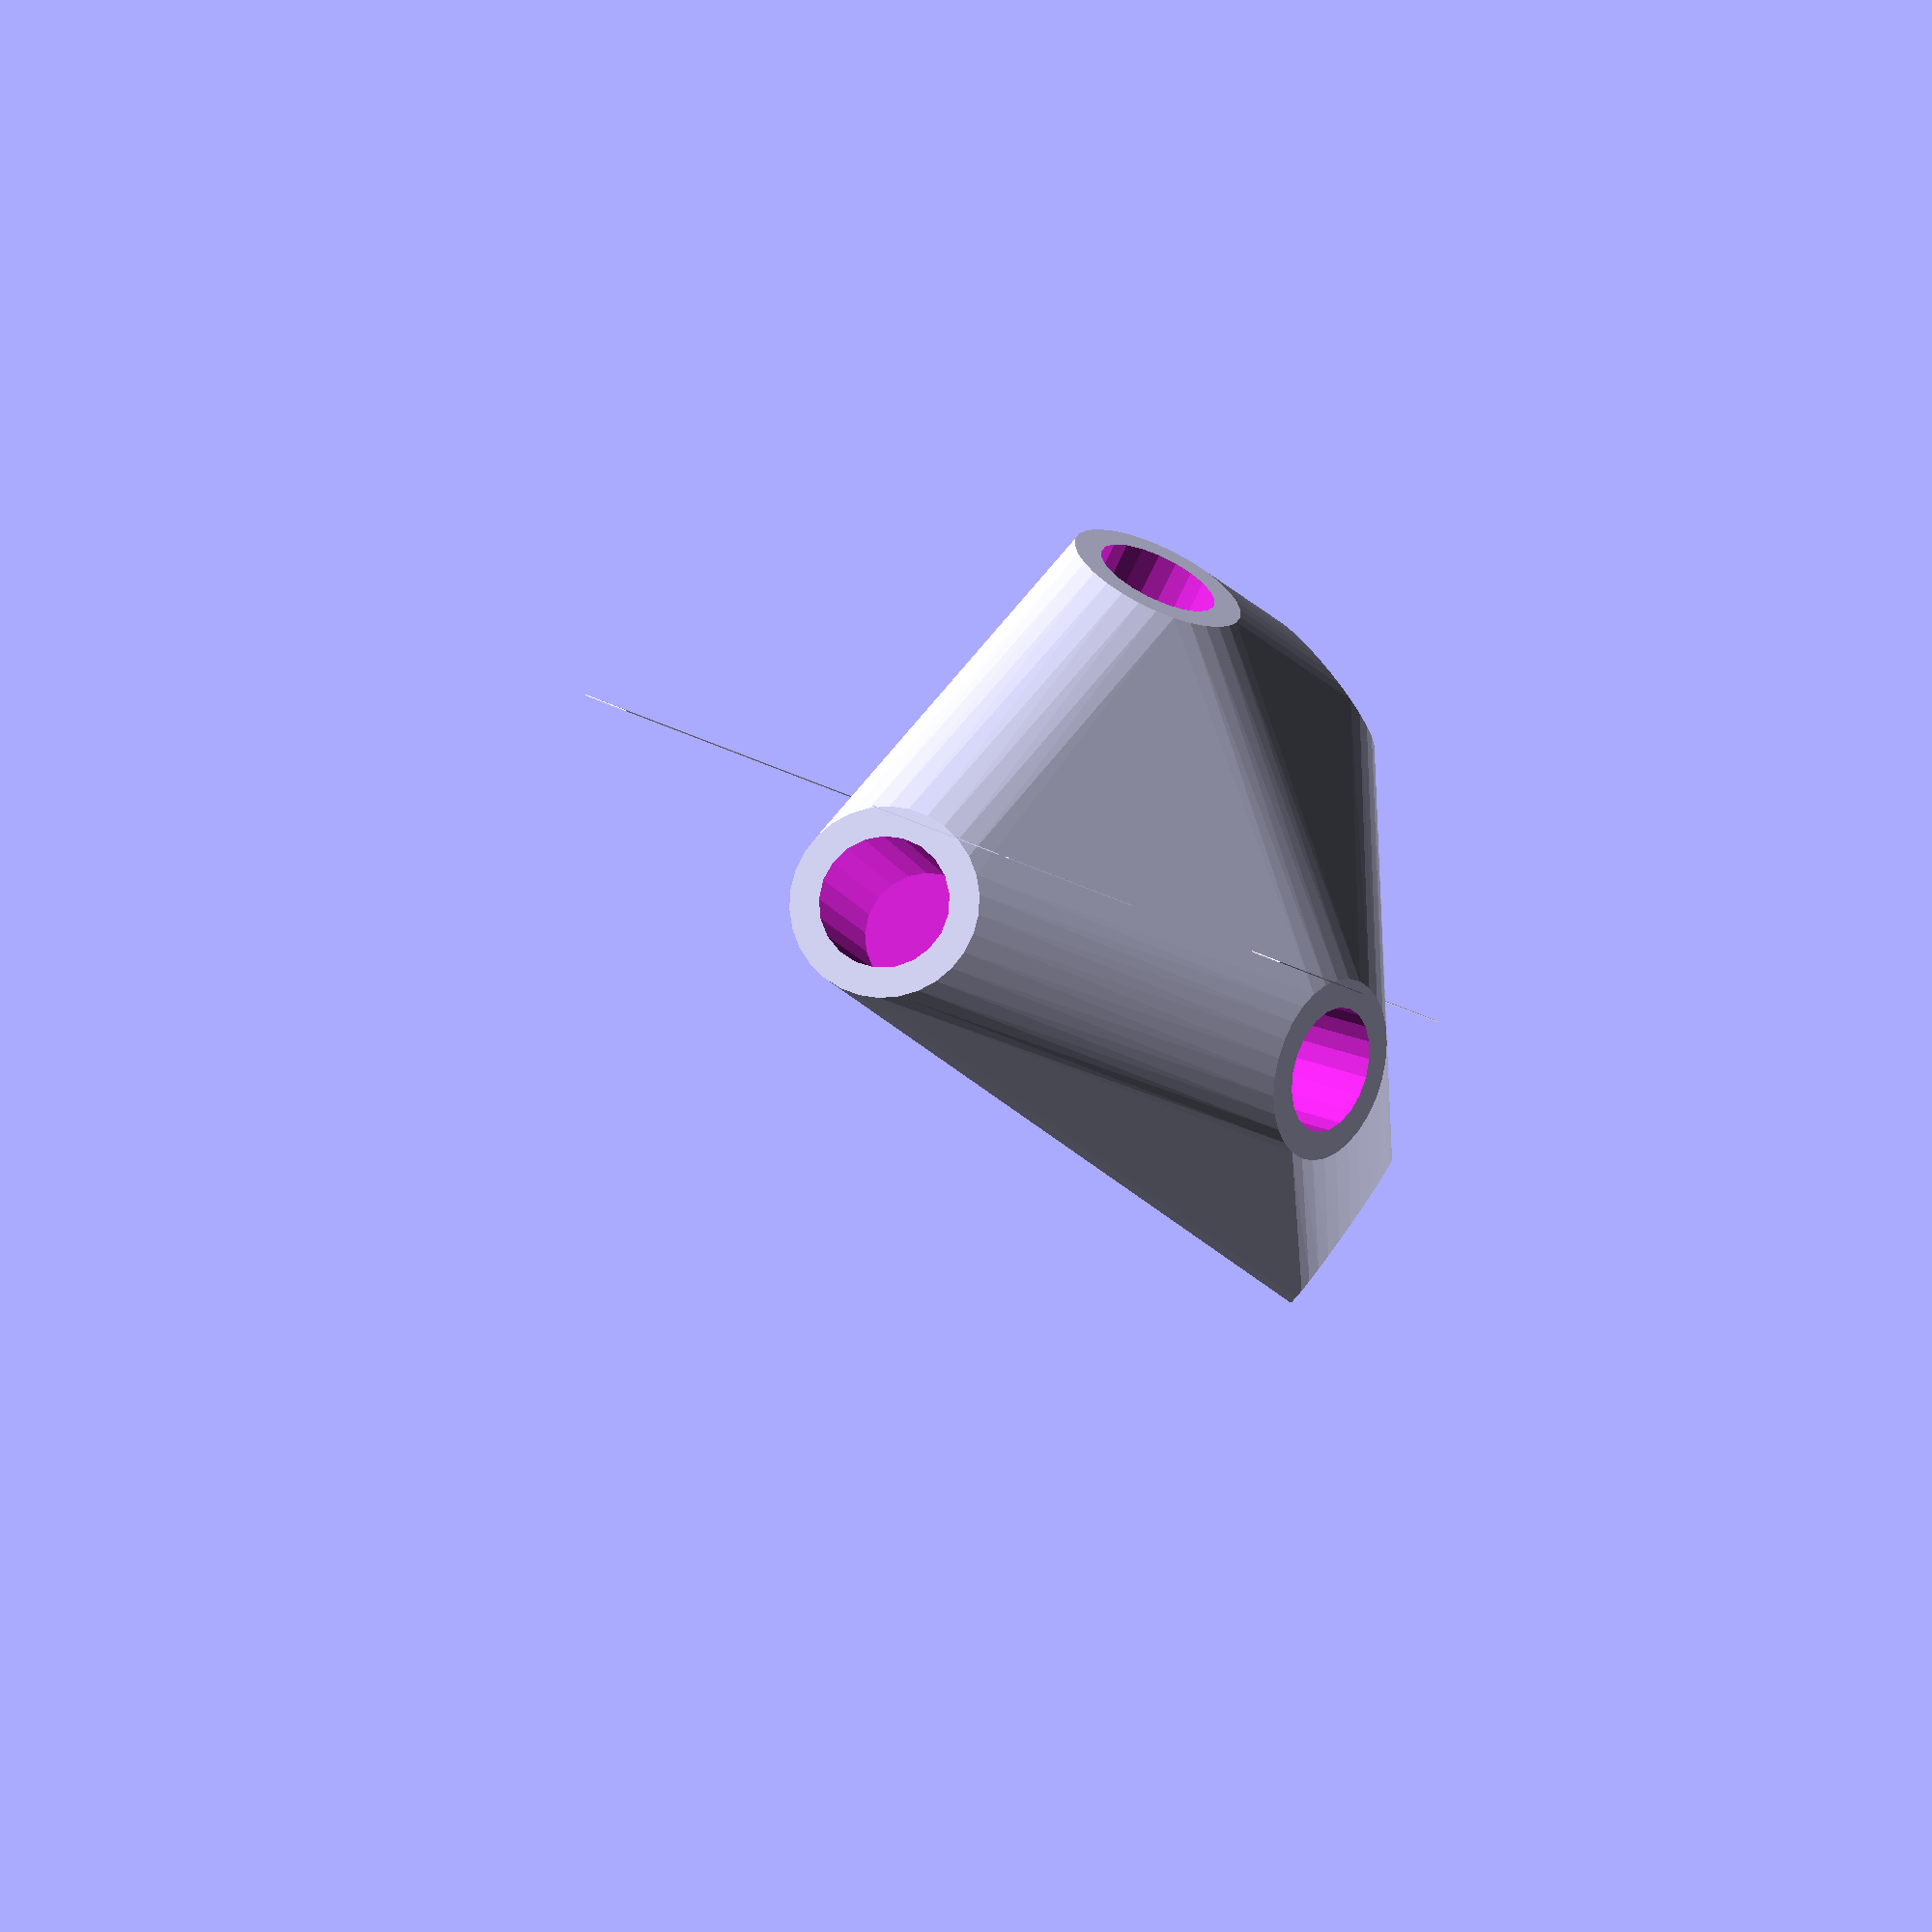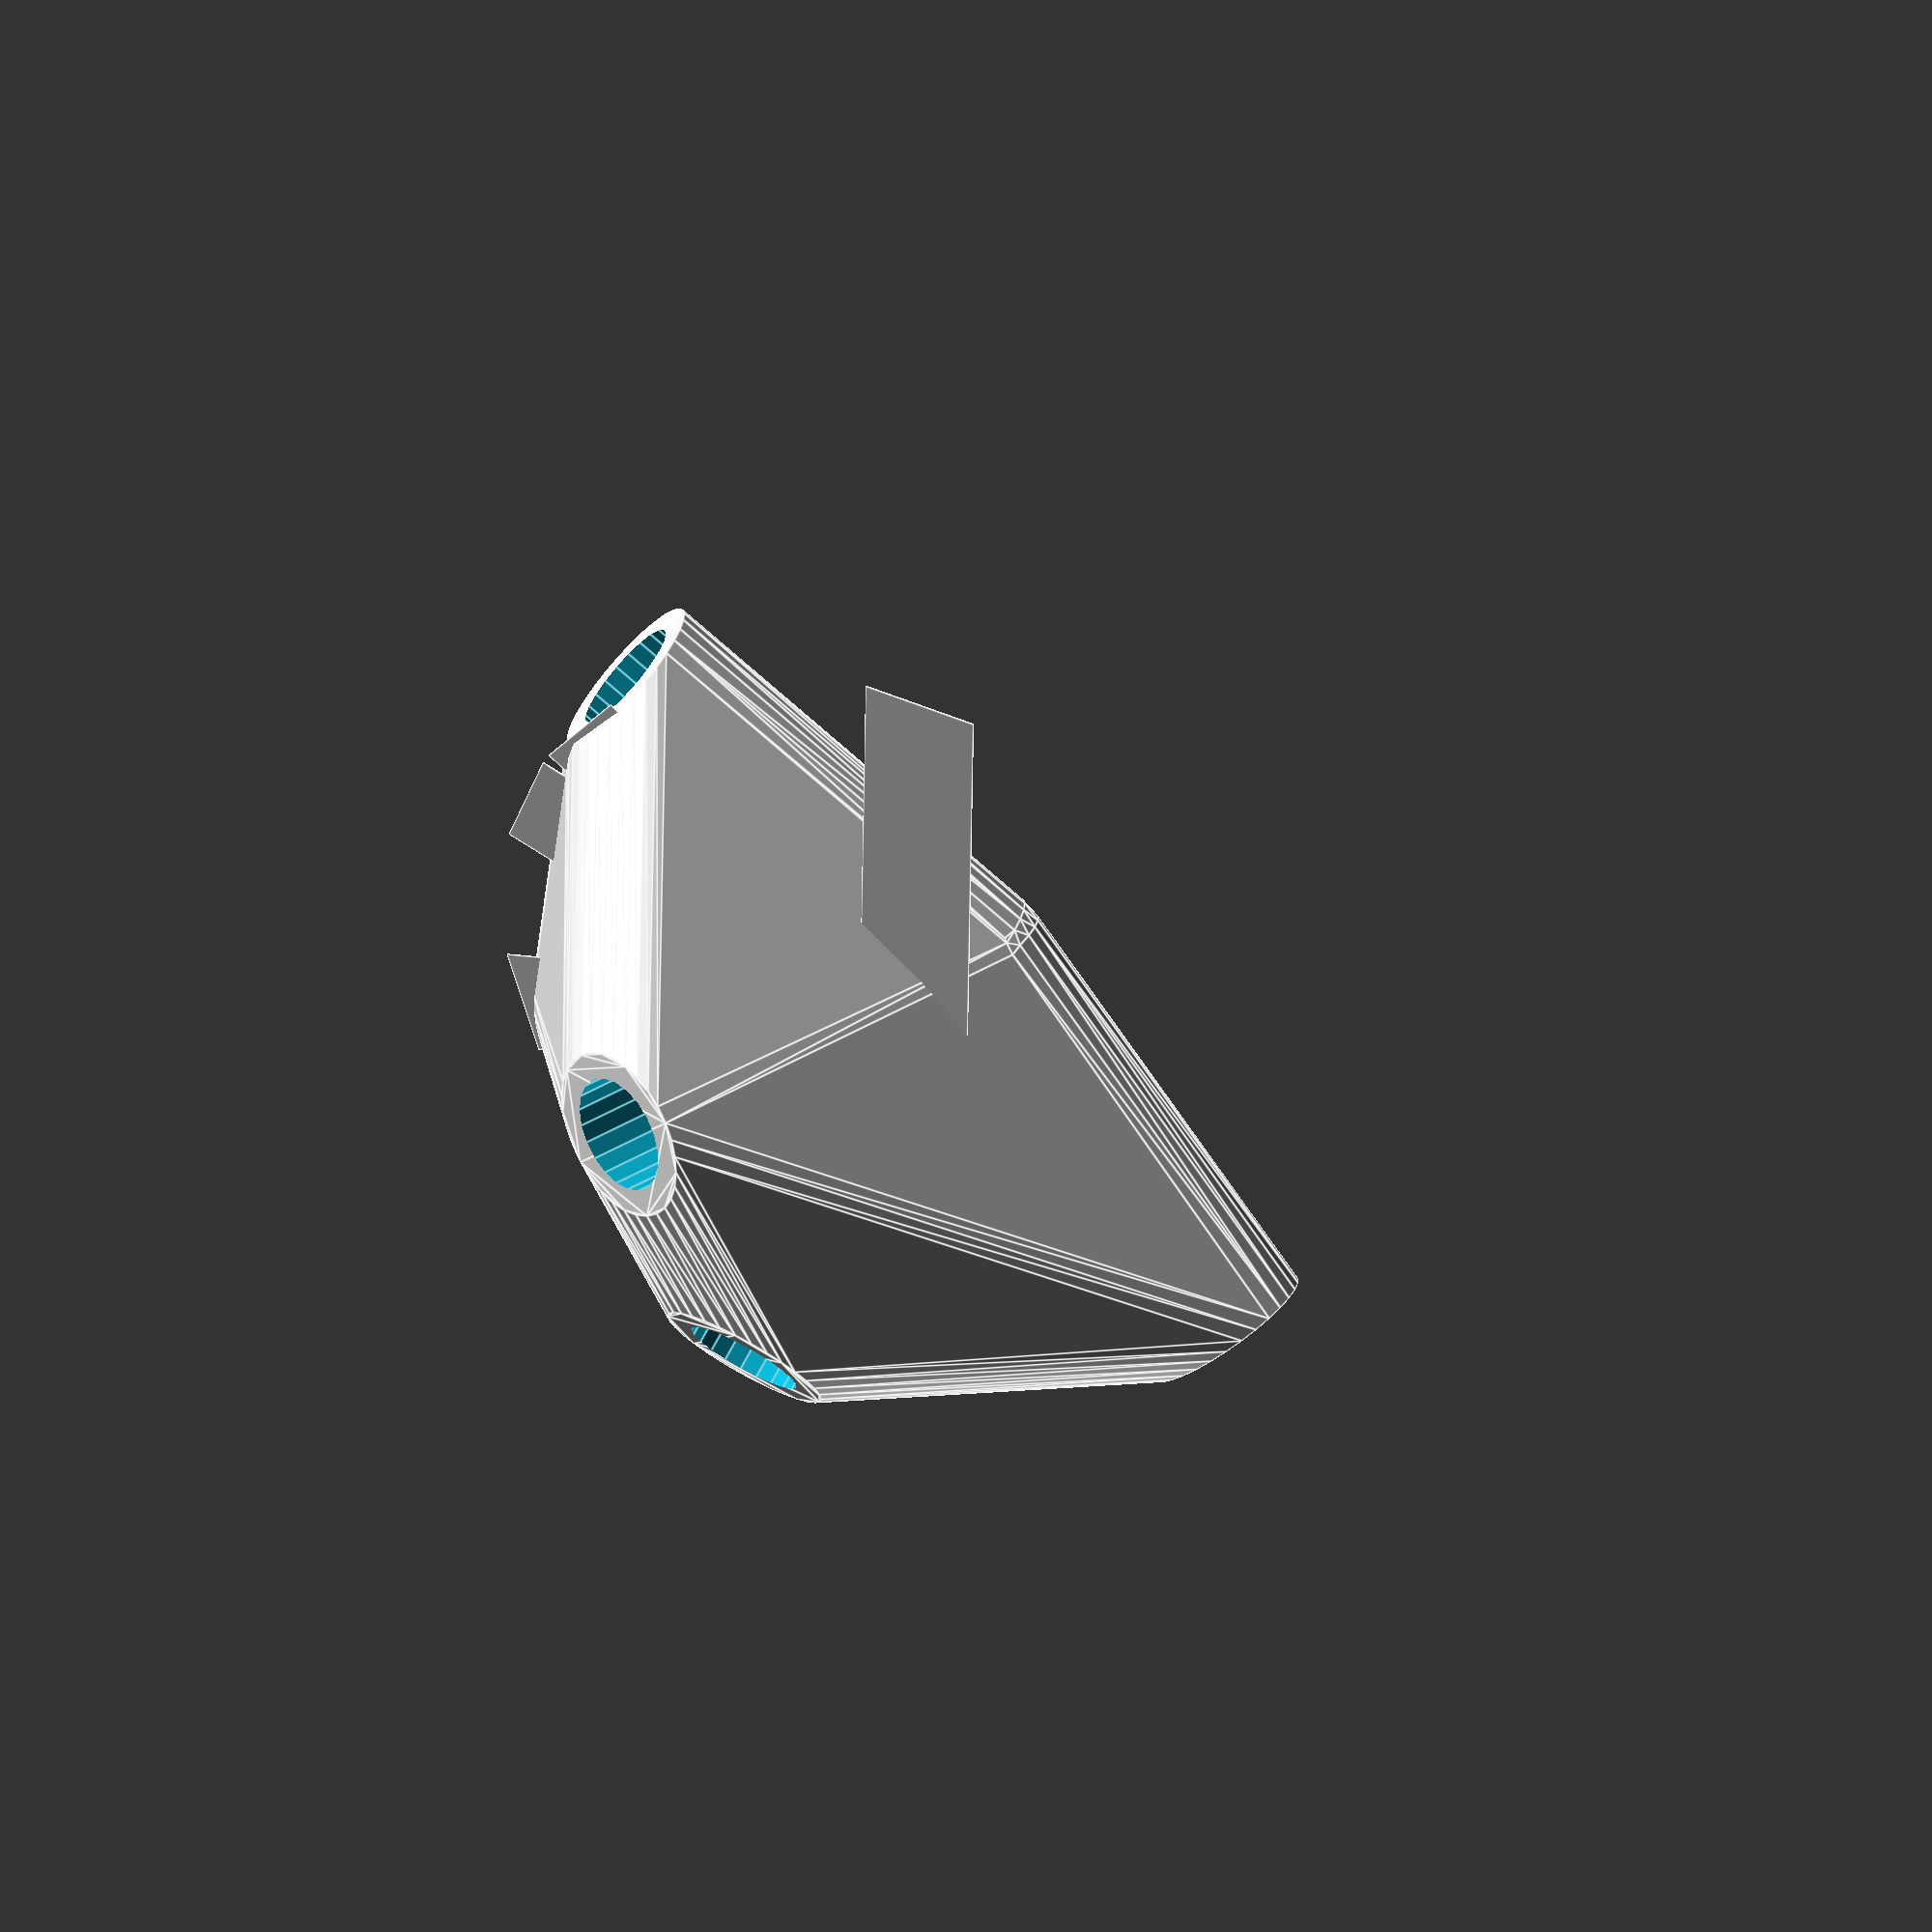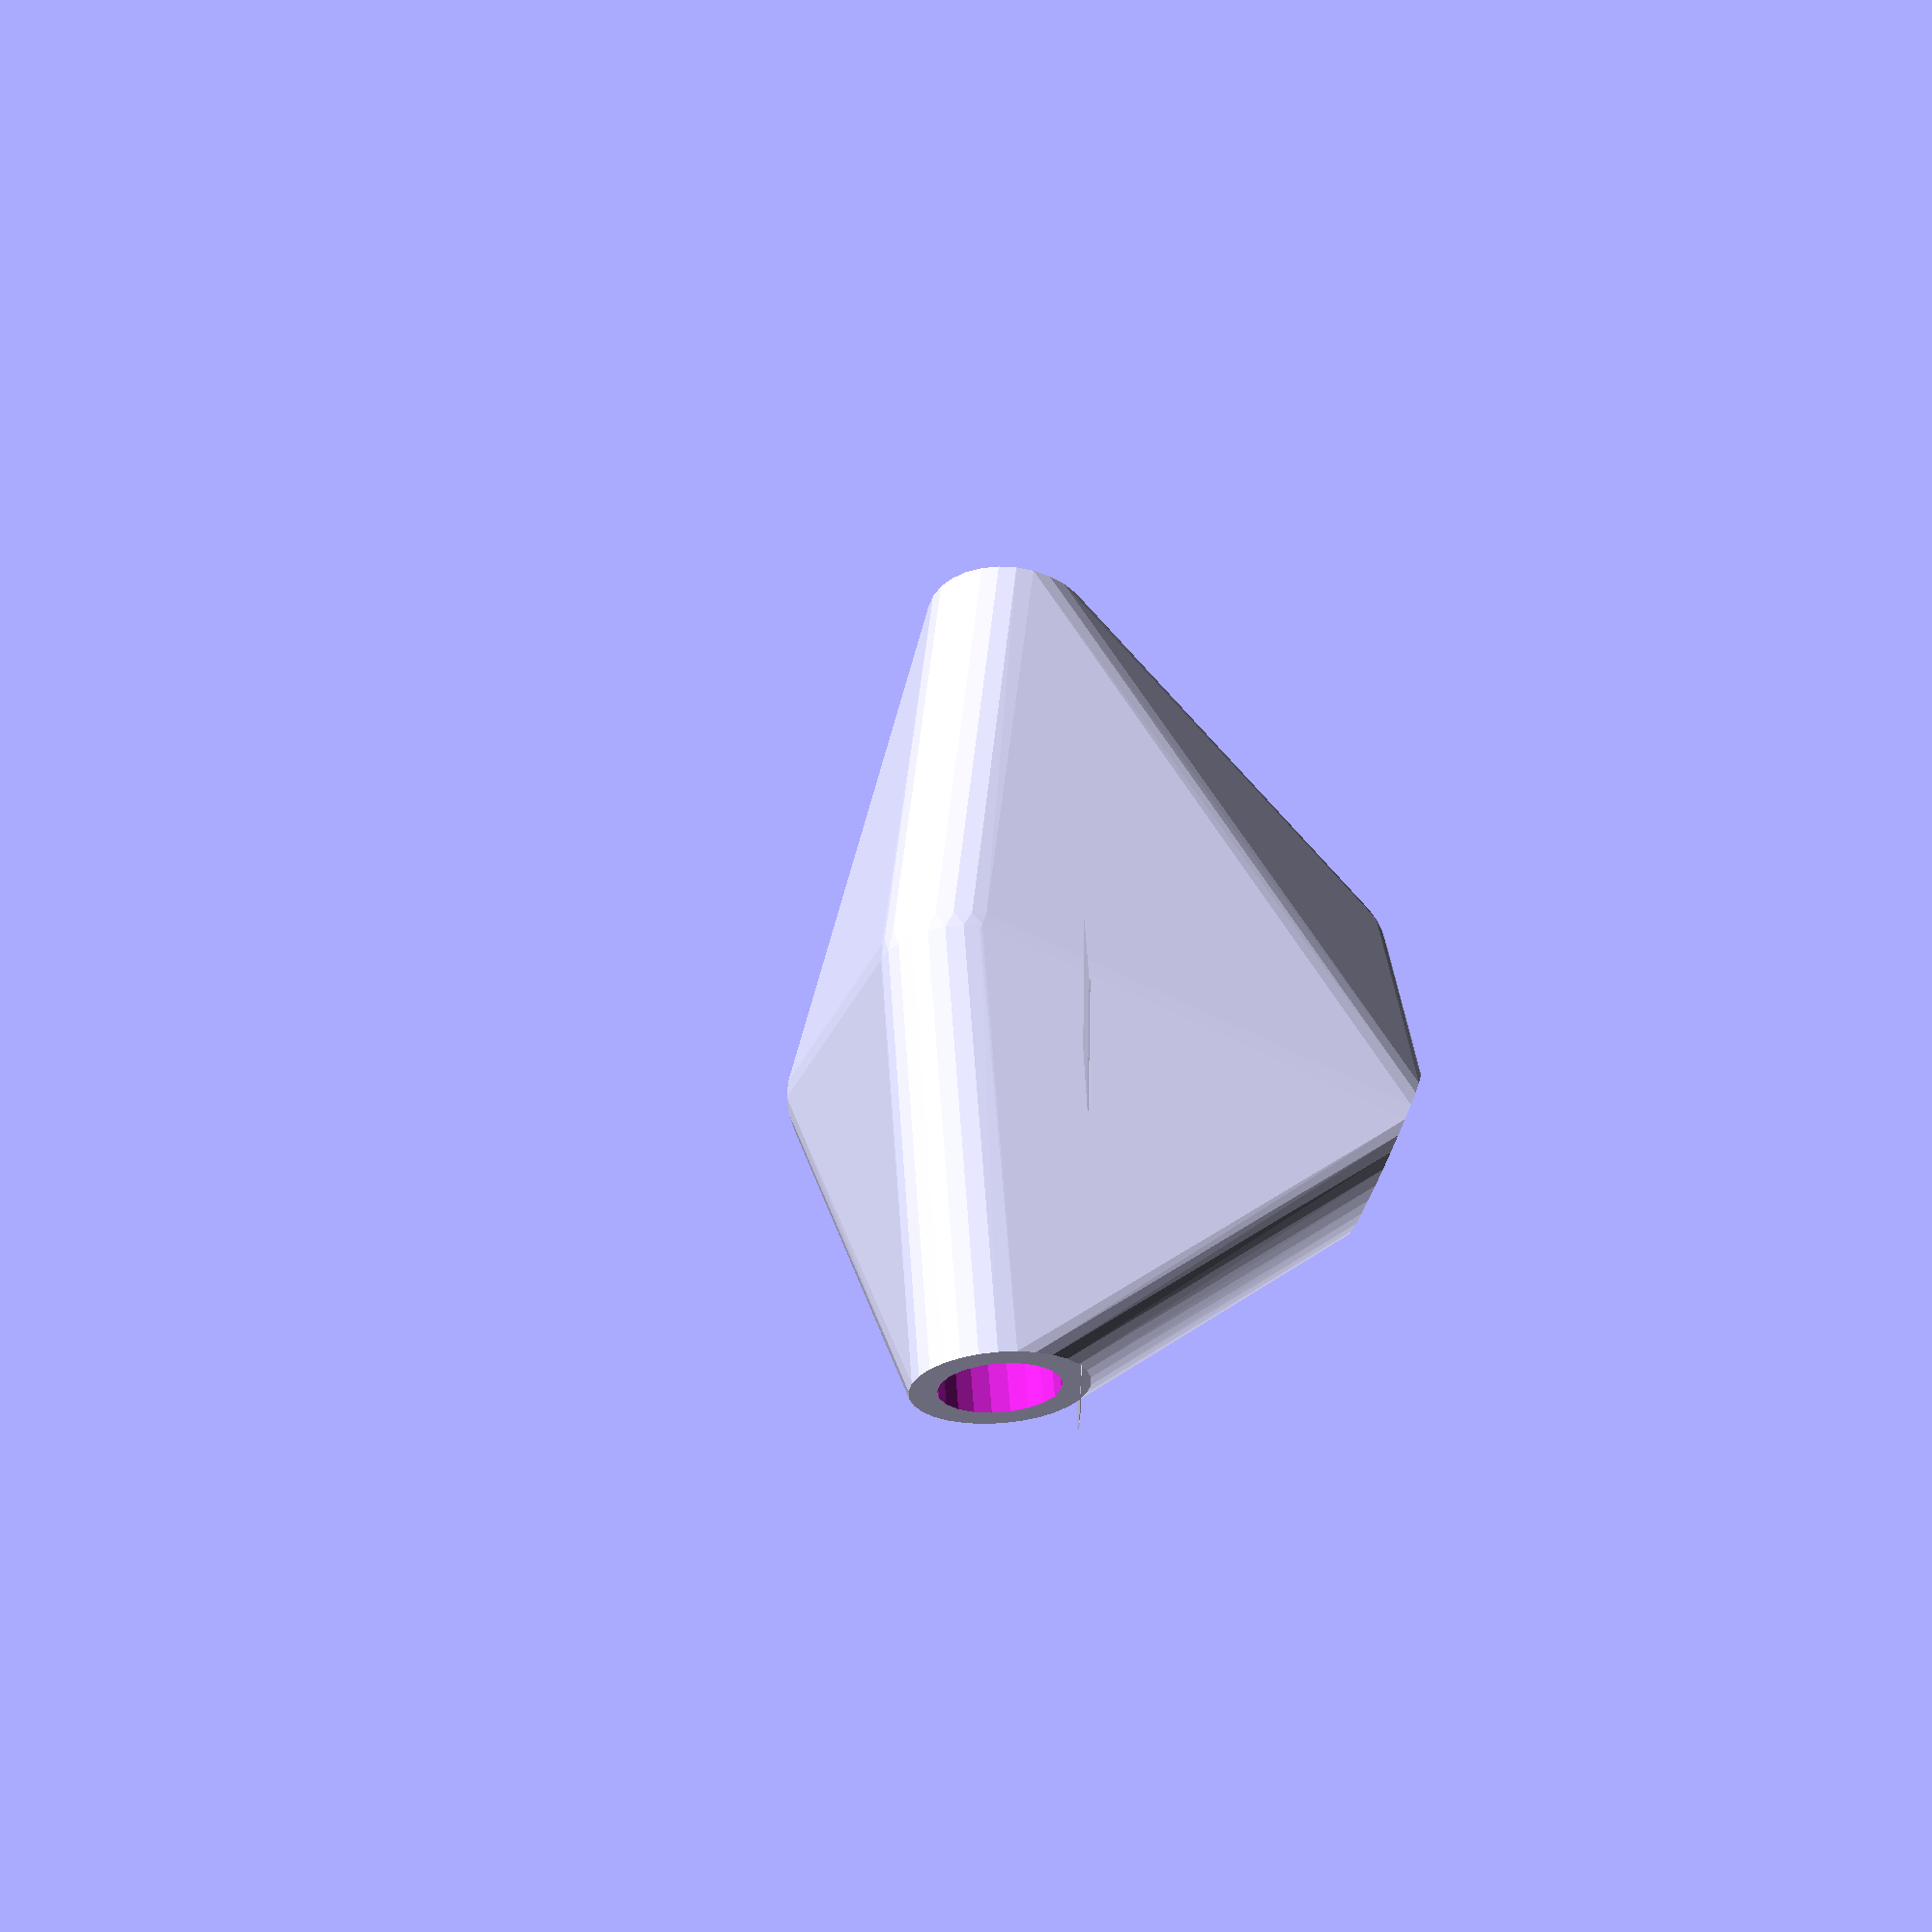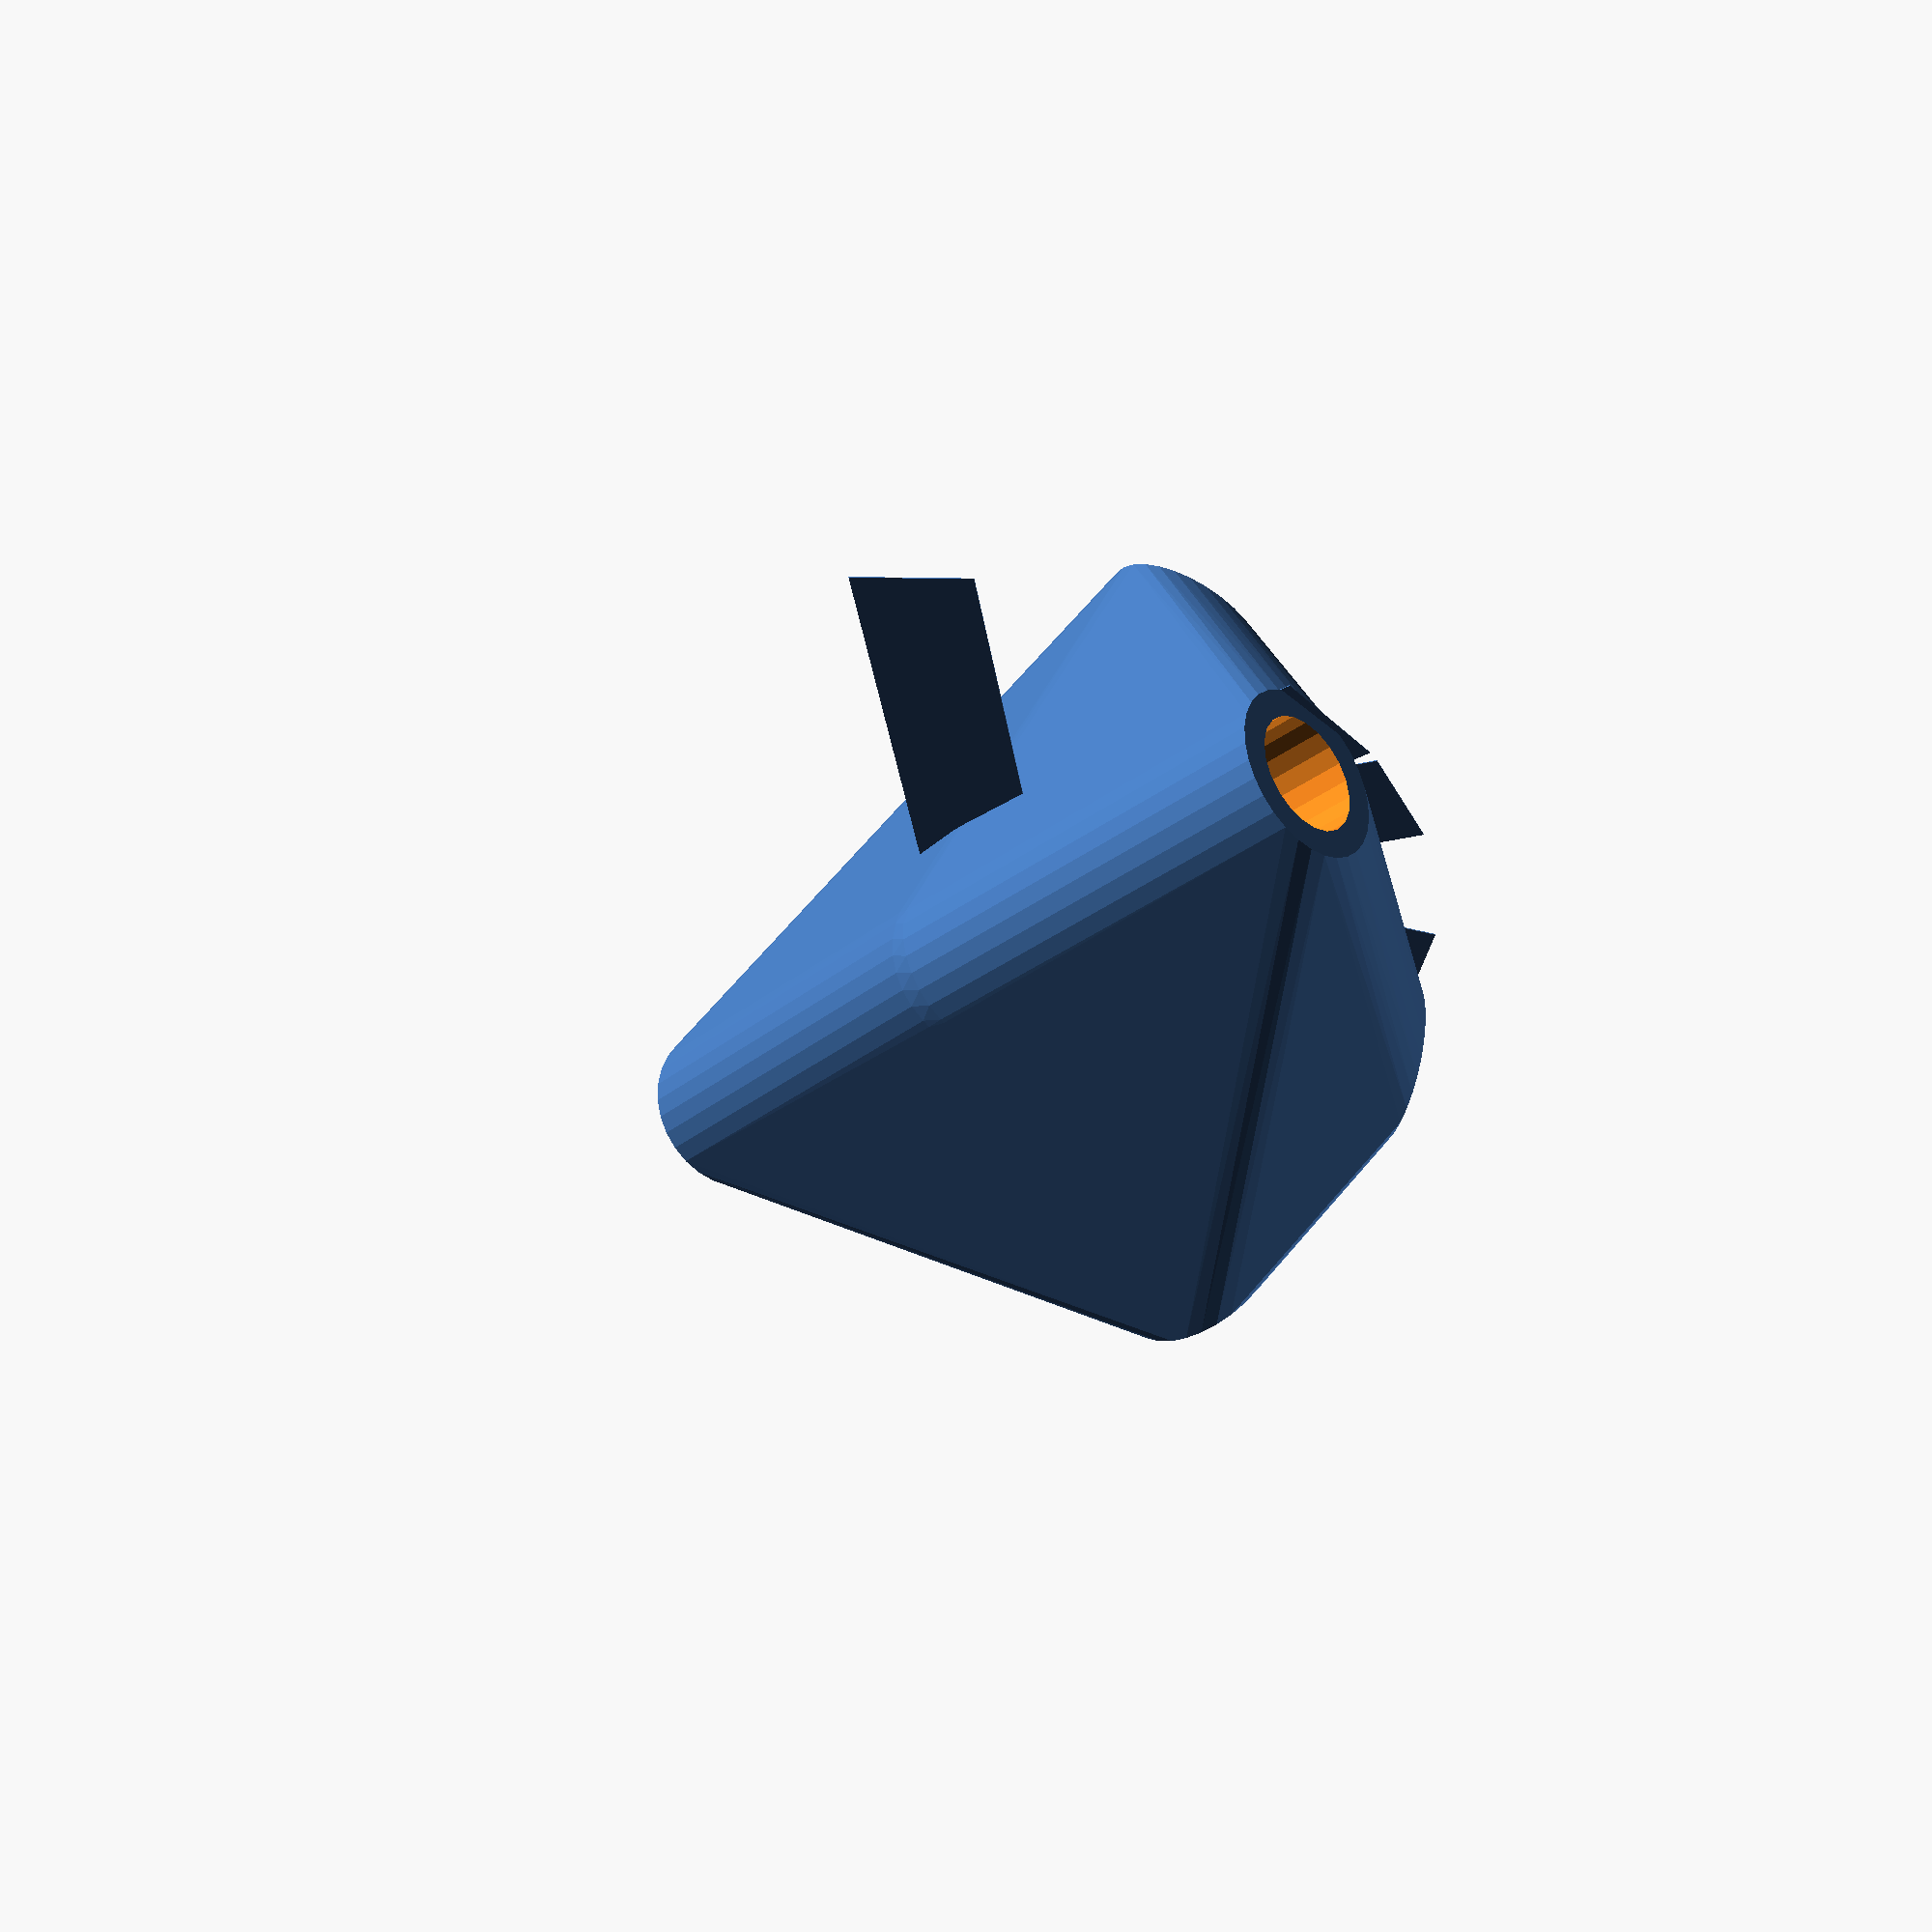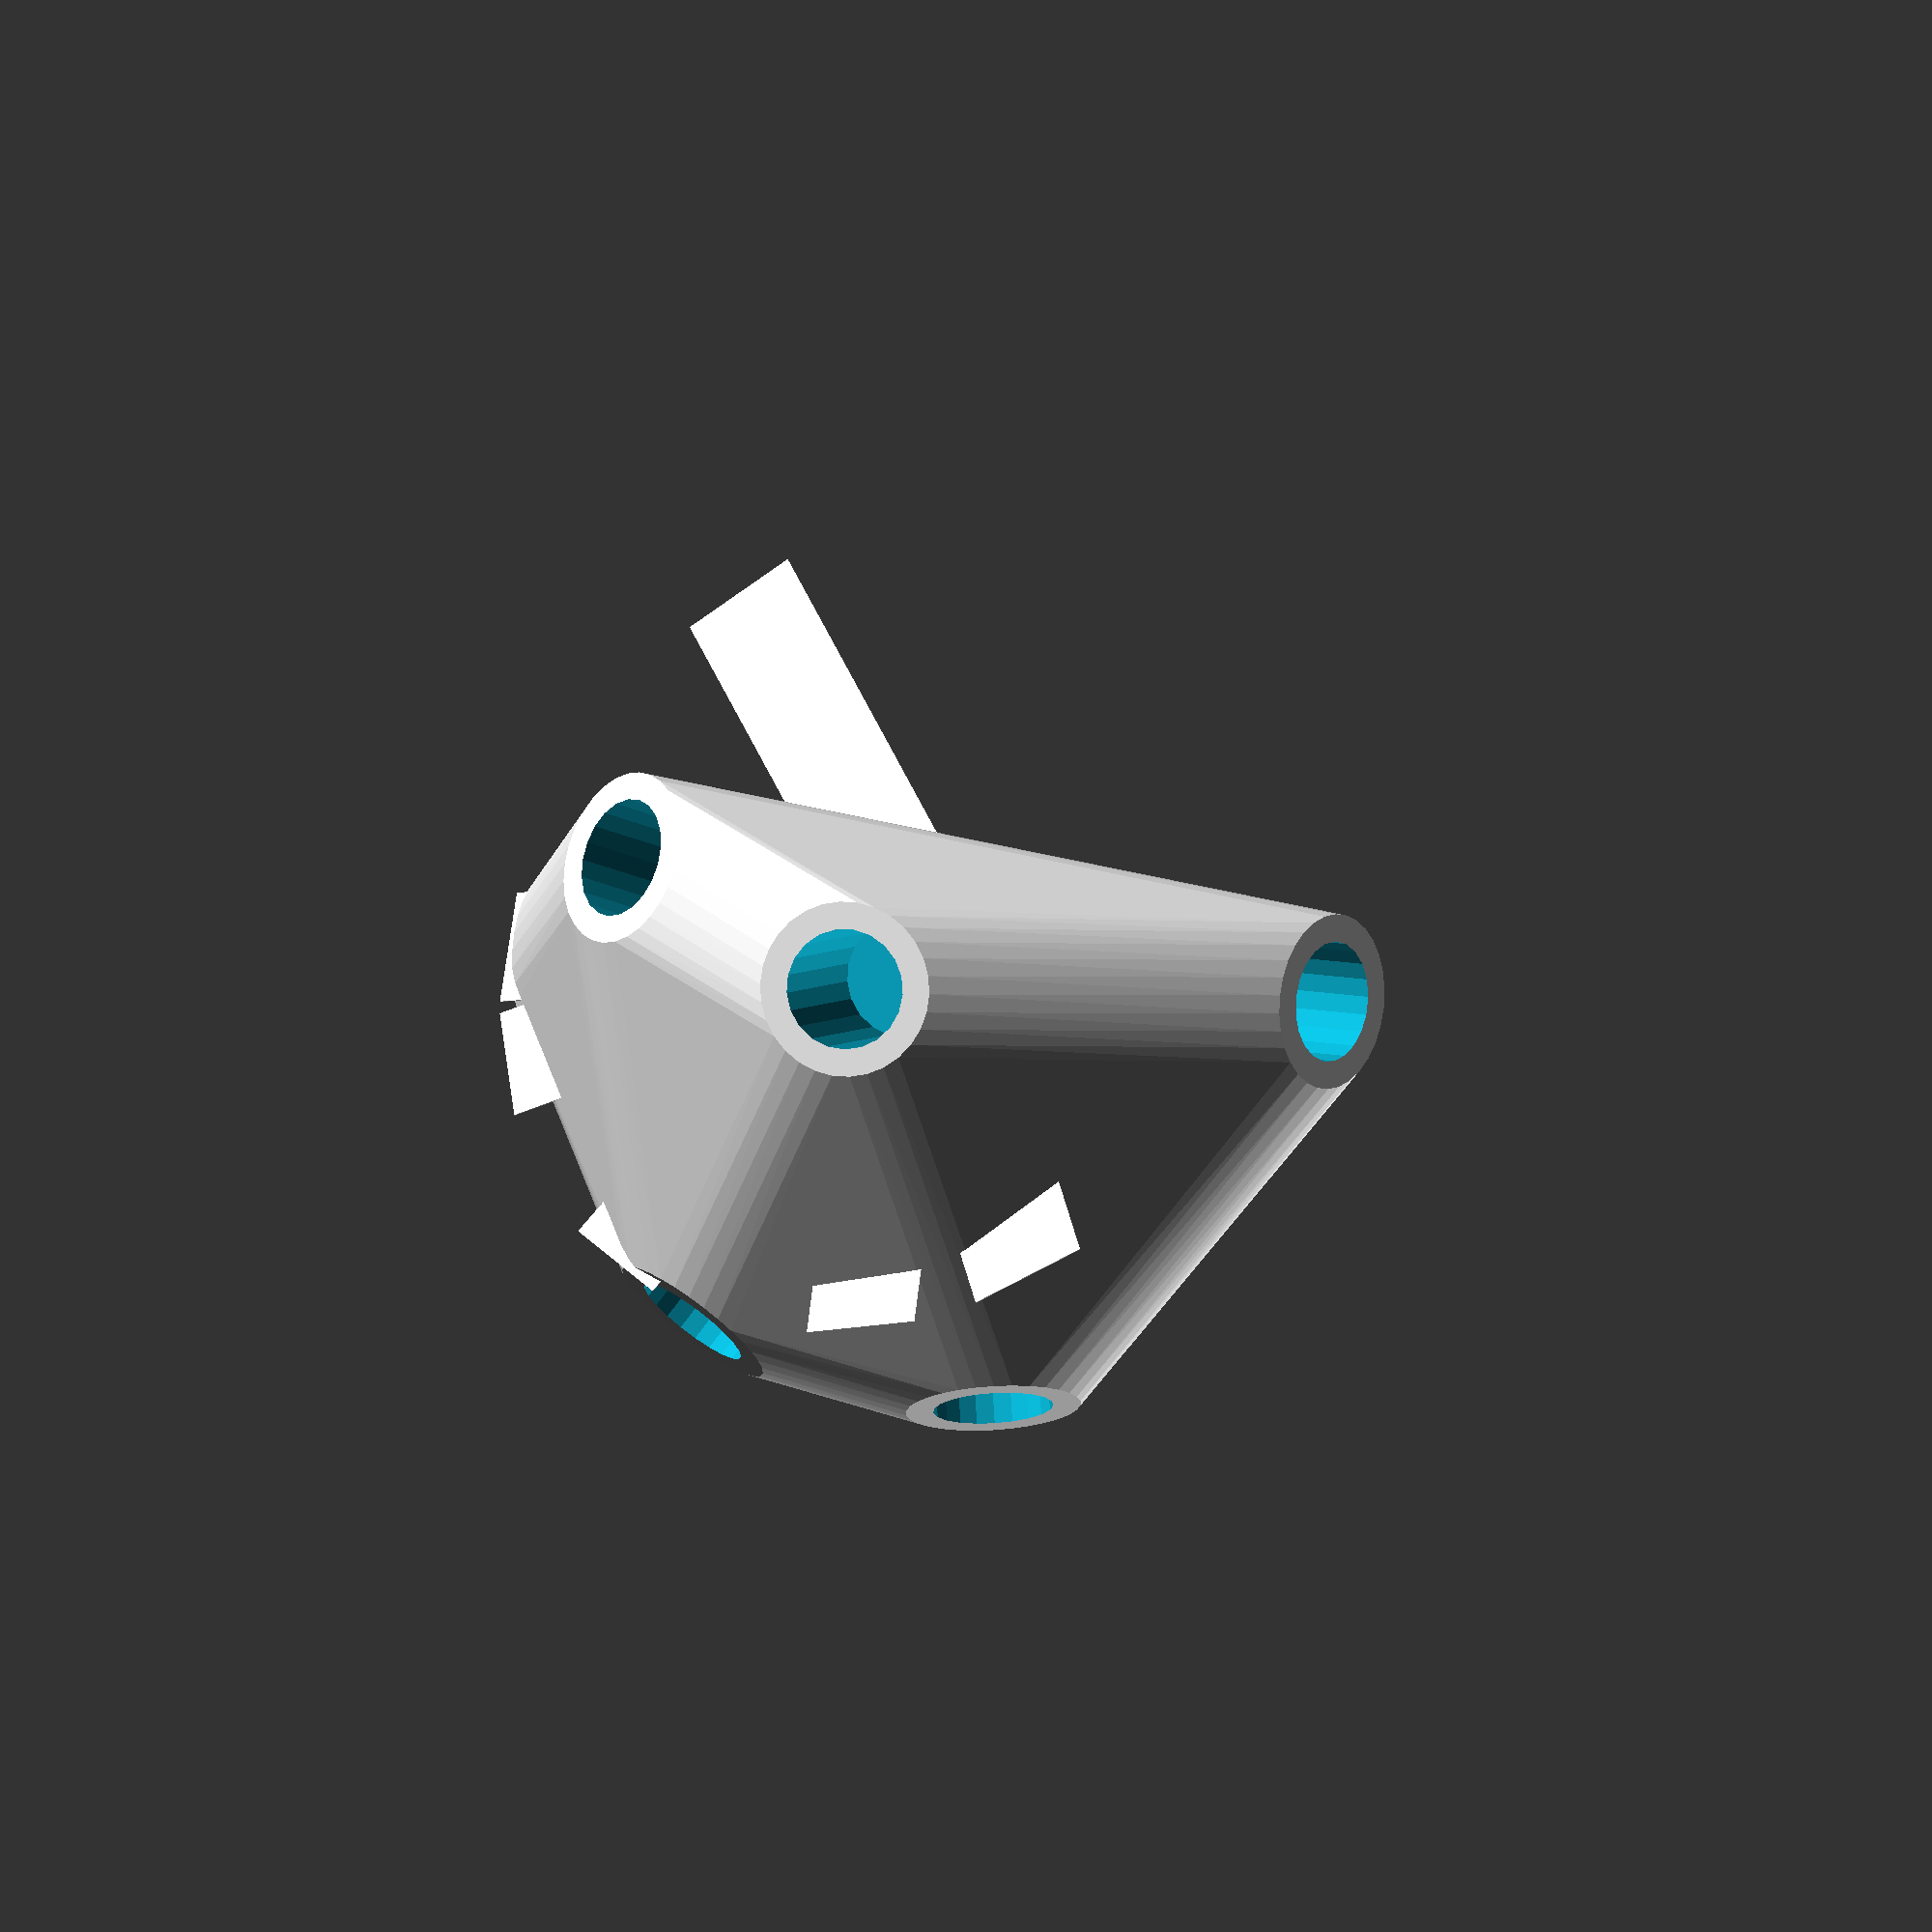
<openscad>


difference() {
	union() {
		intersection() {
			hull() {
				rotate(a = 94.9386619567, v = [-0.9938524734, 0.0696125566, 0.0000009242]) {
					cylinder(h = 50, r = 9.6000000000);
				}
				rotate(a = 148.7623030437, v = [-0.2875717060, 0.4315527337, -0.0000001440]) {
					cylinder(h = 50, r = 9.6000000000);
				}
				rotate(a = 94.9387503262, v = [-0.5177400312, -0.8511954196, 0.0000013689]) {
					cylinder(h = 50, r = 9.6000000000);
				}
				rotate(a = 156.4019112419, v = [-0.3272927133, -0.2305089003, 0.0000005578]) {
					cylinder(h = 50, r = 9.6000000000);
				}
				rotate(a = 75.9214601207, v = [-0.7471657170, 0.6185240396, 0.0000001286]) {
					cylinder(h = 50, r = 9.6000000000);
				}
				rotate(a = 94.9386943796, v = [0.3729259466, 0.9238586408, -0.0000012968]) {
					cylinder(h = 50, r = 9.6000000000);
				}
			}
			sphere(r = 60);
		}
		translate(v = [0, 0, -12.8349197932]) {
			union() {
				rotate(a = 94.0066285279, v = [0, 0, 1]) {
					translate(v = [0, -6.6000000000, 0]) {
						cube(size = [50, 13.2000000000, 0.1000000000]);
					}
				}
				rotate(a = 146.3219200604, v = [0, 0, 1]) {
					translate(v = [0, -6.6000000000, 0]) {
						cube(size = [50, 13.2000000000, 0.1000000000]);
					}
				}
				rotate(a = 31.3100718690, v = [0, 0, 1]) {
					translate(v = [0, -6.6000000000, 0]) {
						cube(size = [50, 13.2000000000, 0.1000000000]);
					}
				}
				rotate(a = 54.8431735301, v = [0, 0, 1]) {
					translate(v = [0, -6.6000000000, 0]) {
						cube(size = [50, 13.2000000000, 0.1000000000]);
					}
				}
				rotate(a = 129.6188813554, v = [0, 0, 1]) {
					translate(v = [0, -6.6000000000, 0]) {
						cube(size = [50, 13.2000000000, 0.1000000000]);
					}
				}
				rotate(a = -158.0179722004, v = [0, 0, 1]) {
					translate(v = [0, -6.6000000000, 0]) {
						cube(size = [50, 13.2000000000, 0.1000000000]);
					}
				}
			}
		}
	}
	union() {
		rotate(a = 94.9386619567, v = [-0.9938524734, 0.0696125566, 0.0000009242]) {
			translate(v = [0, 0, 25]) {
				cylinder(h = 100, r = 6.6000000000);
			}
		}
		rotate(a = 148.7623030437, v = [-0.2875717060, 0.4315527337, -0.0000001440]) {
			translate(v = [0, 0, 25]) {
				cylinder(h = 100, r = 6.6000000000);
			}
		}
		rotate(a = 94.9387503262, v = [-0.5177400312, -0.8511954196, 0.0000013689]) {
			translate(v = [0, 0, 25]) {
				cylinder(h = 100, r = 6.6000000000);
			}
		}
		rotate(a = 156.4019112419, v = [-0.3272927133, -0.2305089003, 0.0000005578]) {
			translate(v = [0, 0, 25]) {
				cylinder(h = 100, r = 6.6000000000);
			}
		}
		rotate(a = 75.9214601207, v = [-0.7471657170, 0.6185240396, 0.0000001286]) {
			translate(v = [0, 0, 25]) {
				cylinder(h = 100, r = 6.6000000000);
			}
		}
		rotate(a = 94.9386943796, v = [0.3729259466, 0.9238586408, -0.0000012968]) {
			translate(v = [0, 0, 25]) {
				cylinder(h = 100, r = 6.6000000000);
			}
		}
	}
}
</openscad>
<views>
elev=268.4 azim=46.7 roll=21.0 proj=p view=solid
elev=317.0 azim=111.1 roll=206.7 proj=o view=edges
elev=311.8 azim=162.7 roll=90.9 proj=p view=solid
elev=125.4 azim=283.3 roll=171.7 proj=p view=solid
elev=208.5 azim=317.3 roll=334.0 proj=o view=wireframe
</views>
